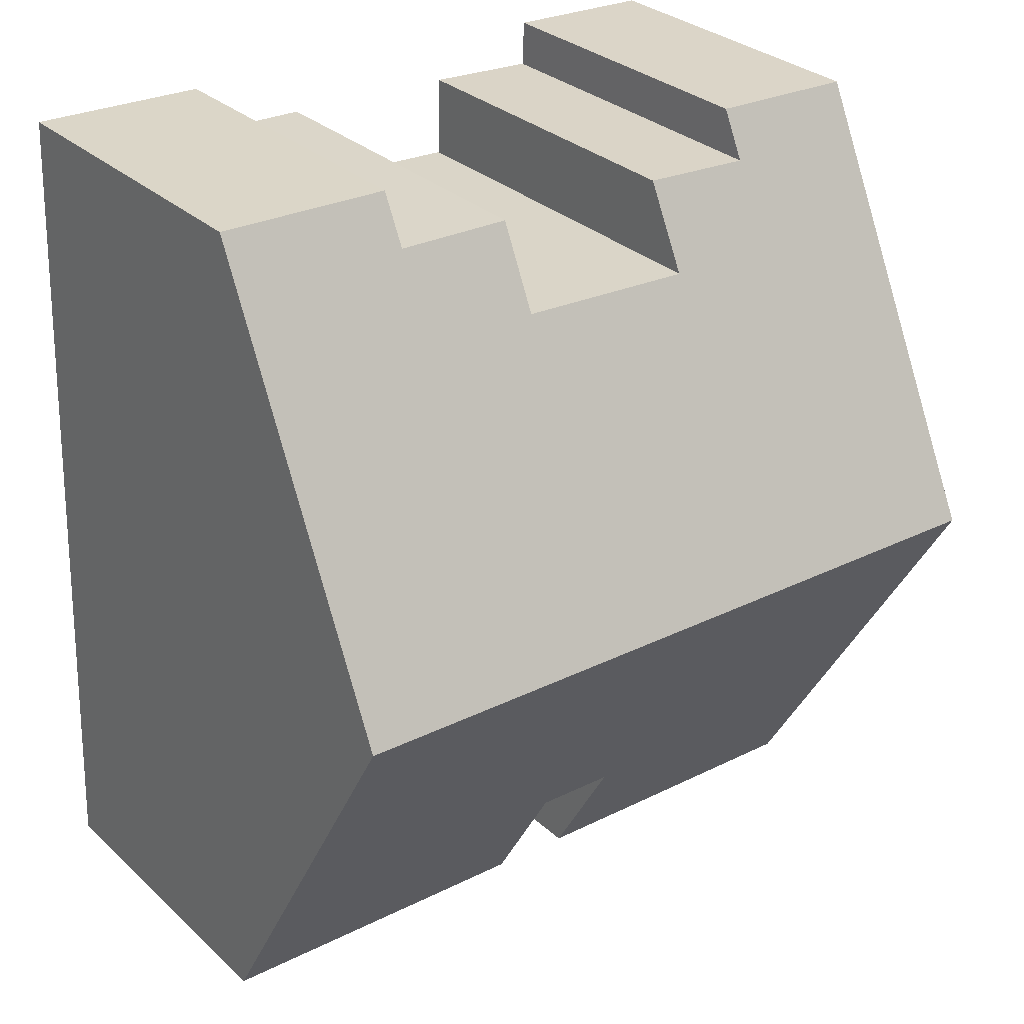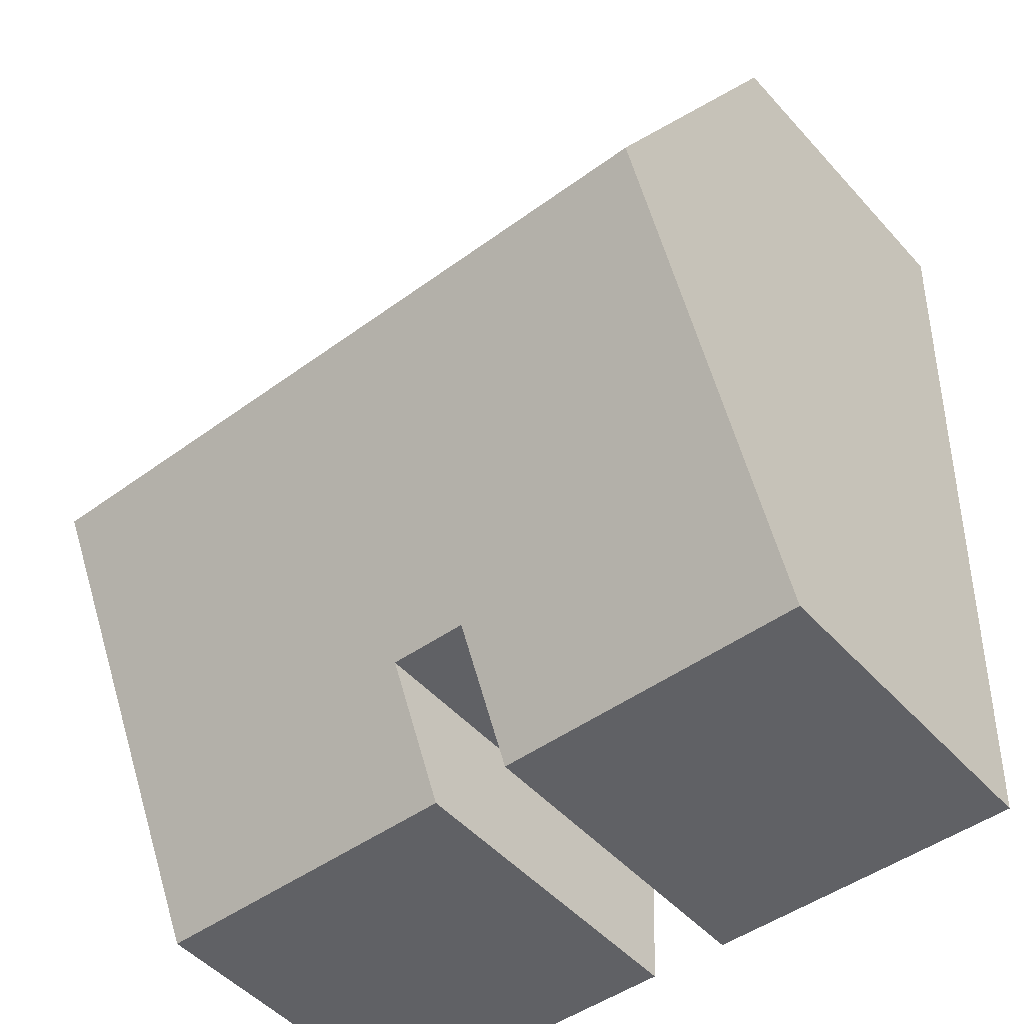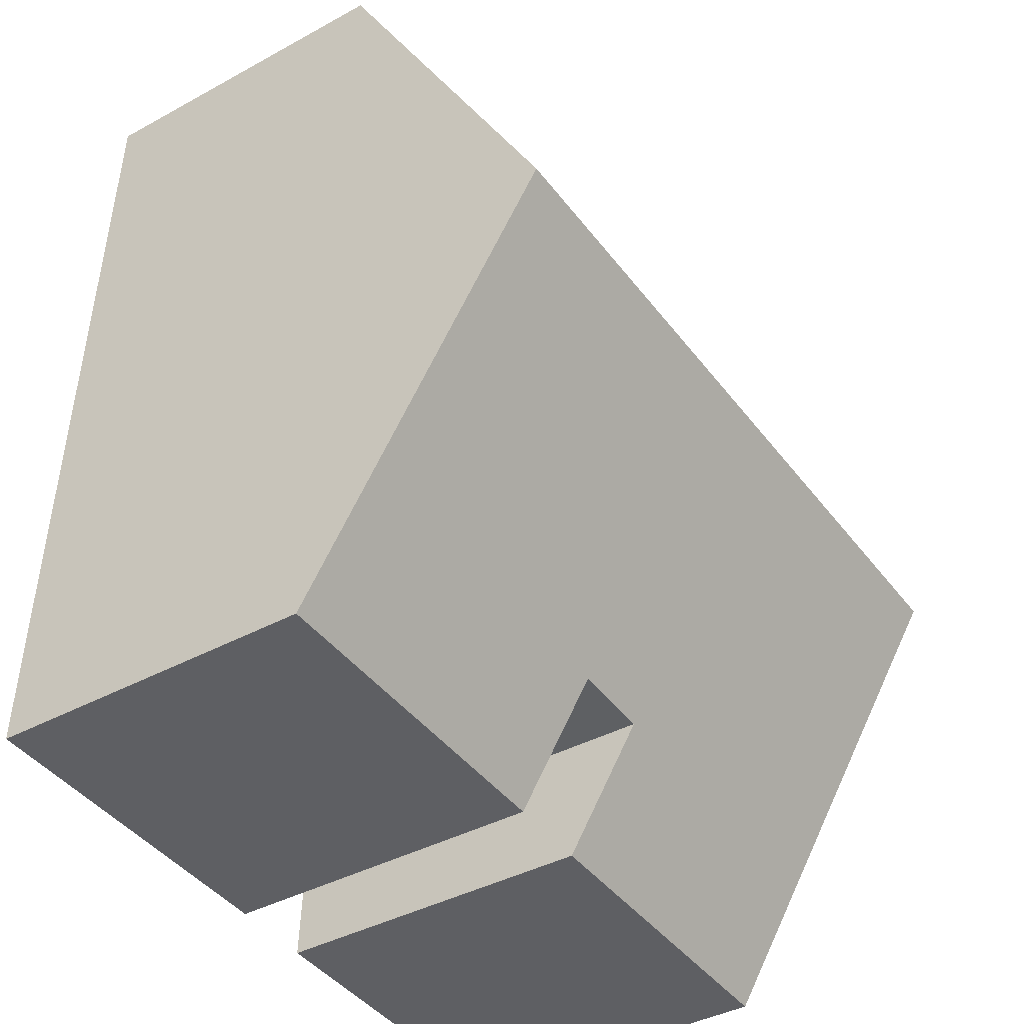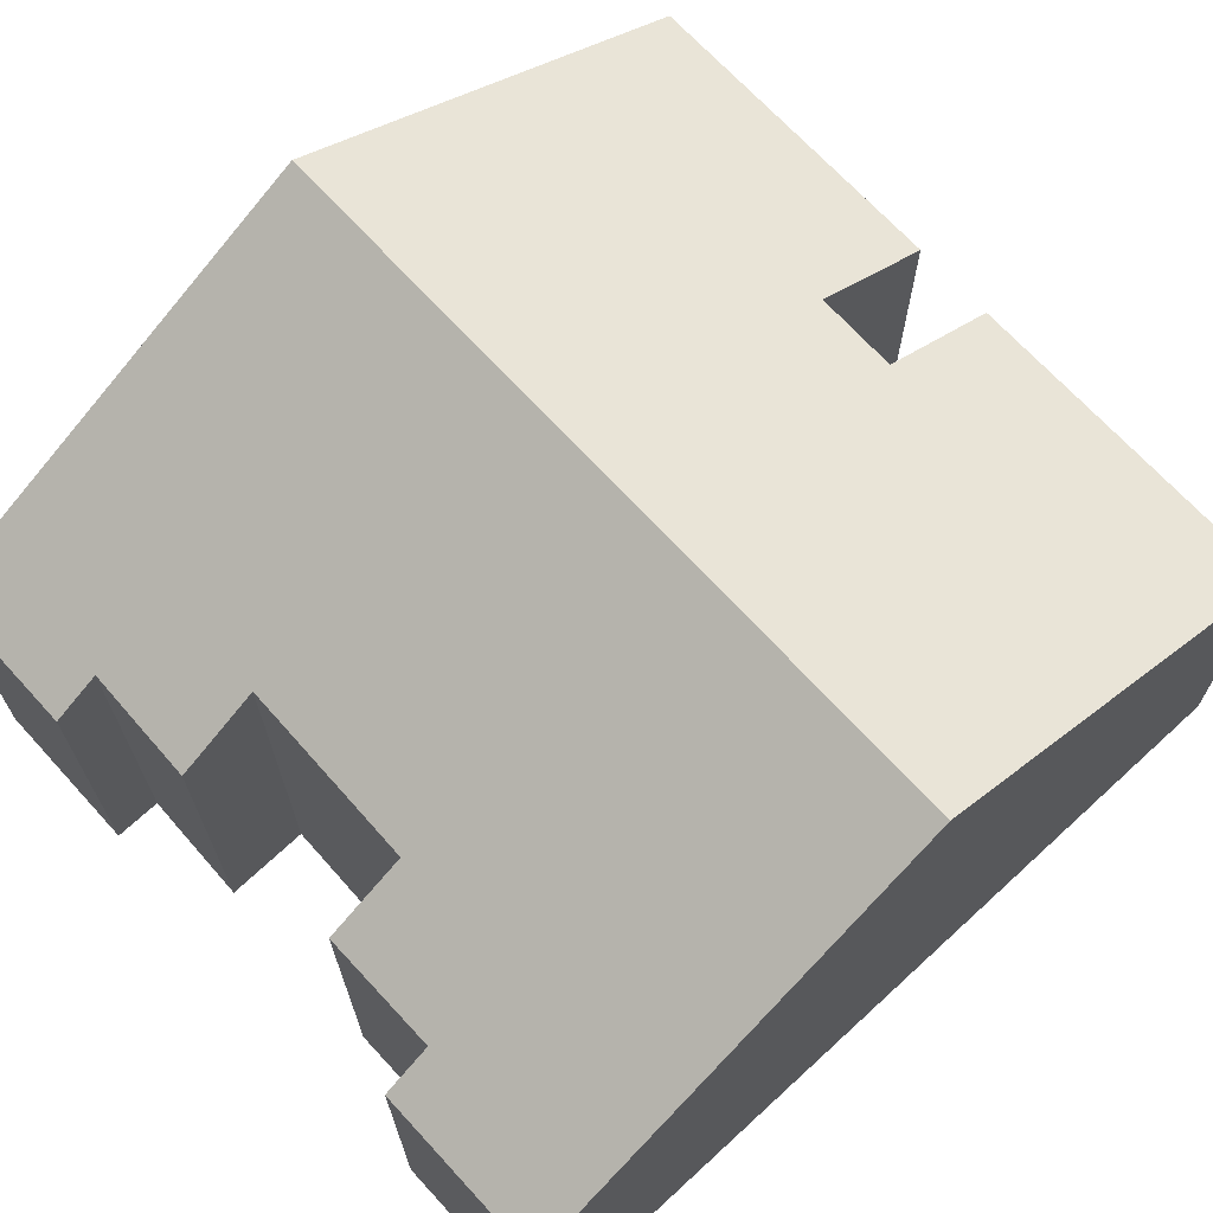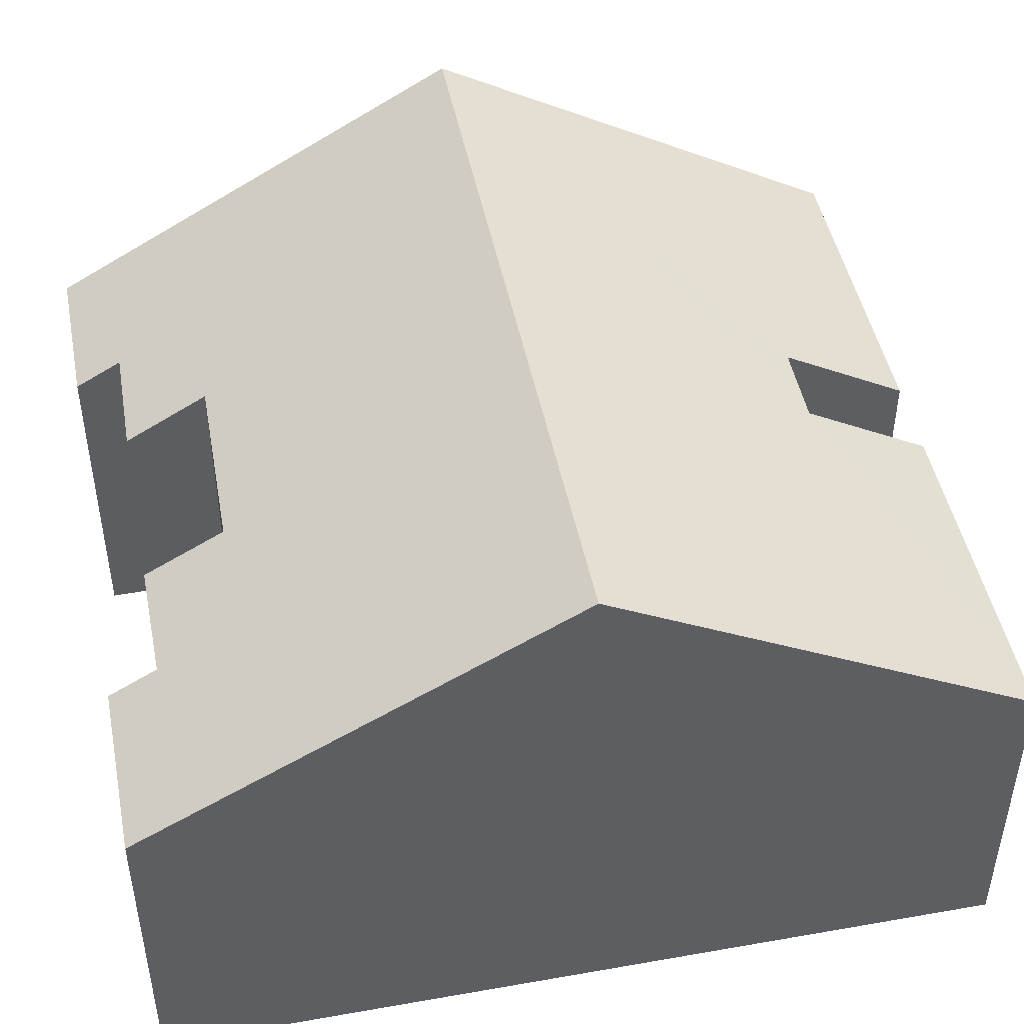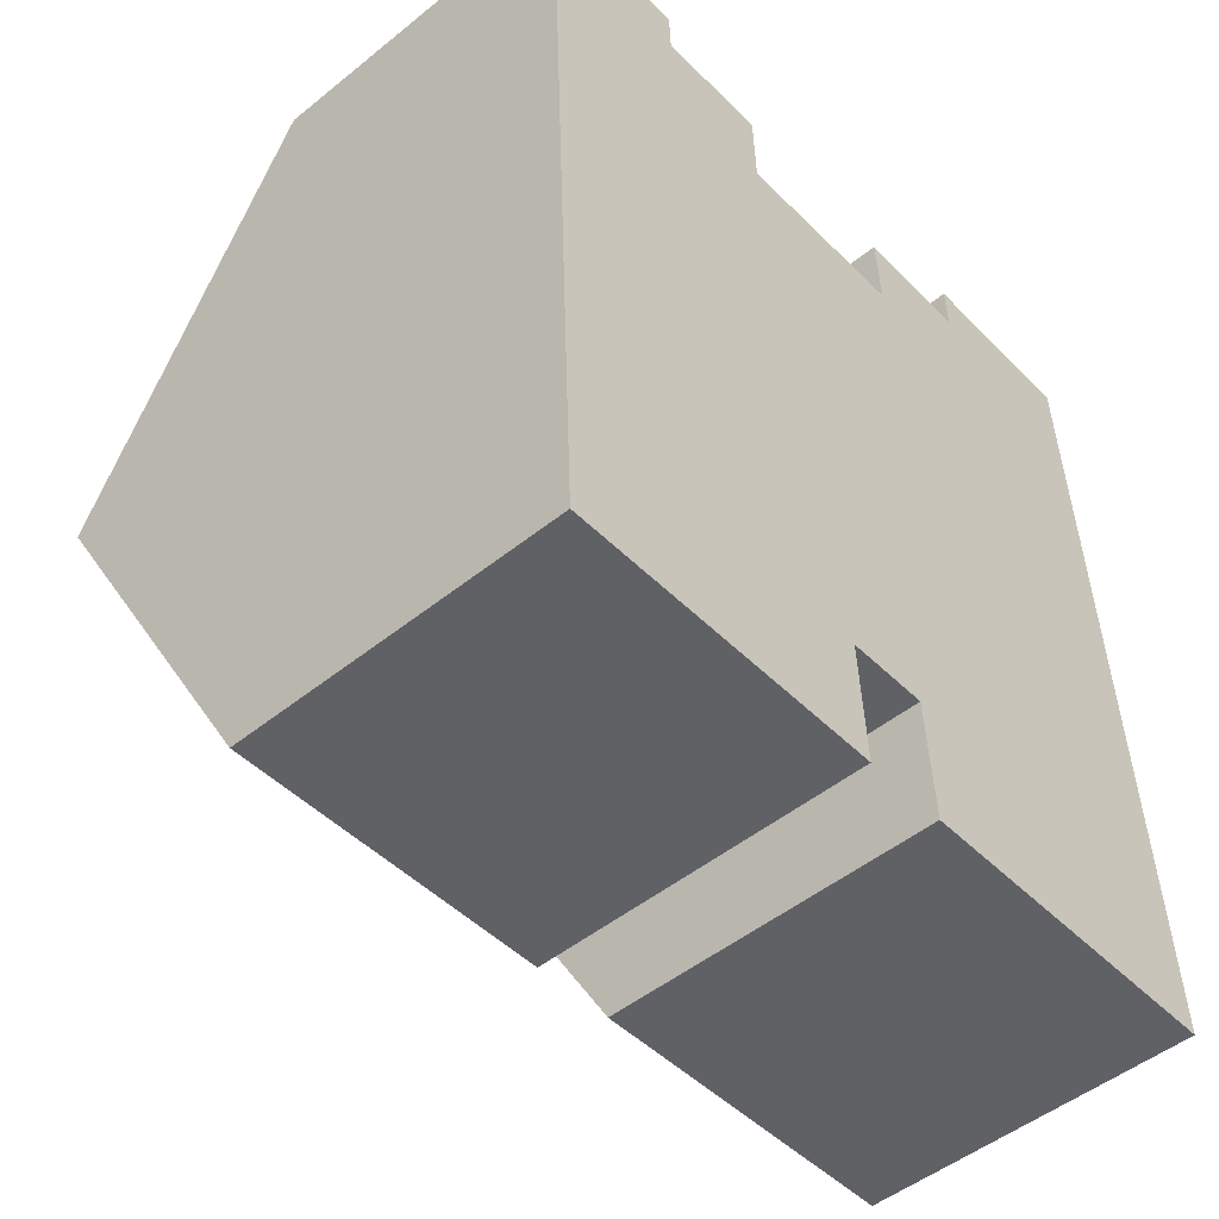
<metadata>
{"format":"obj","ext":"obj","renderer":"f3d","projection":"perspective","resolution":1024,"background":"white","views":[{"elev":30.7,"azim":142.1,"up":"+Z"},{"elev":-49.7,"azim":-139.9,"up":"+Z"},{"elev":-39.9,"azim":124.1,"up":"+Z"},{"elev":68.9,"azim":45.2,"up":"+Y"},{"elev":46.8,"azim":76.5,"up":"+Y"},{"elev":-50.0,"azim":-48.5,"up":"+Z"}]}
</metadata>
<code>
v  16.76 7.034 -17.26
v  0.366 12.03 -8.939
v  16.41 12.03 -8.276
v  9.359 8.535 -14.86
v  9.691 7.031 -17.56
v  9.49 7.031 -17.56
v  7.591 8.524 -14.95
v  0.734 7.02 -17.95
v  7.367 7.019 -17.67
v  7.713 7.019 -17.66
v  16.06 7.025 0.722
v  12.33 7.592 -0.452
v  12.31 7.02 0.577
v  9.847 8.533 -2.249
v  3.343 7.055 0.145
v  0 7.059 4.322e-16
v  3.378 7.612 -0.856
v  5.844 7.581 -0.699
v  5.889 8.567 -2.474
v  9.78 7.583 -0.541
v  3.378 5.241e-17 -0.856
v  3.343 -8.879e-18 0.145
v  5.889 1.515e-16 -2.474
v  5.844 4.28e-17 -0.699
v  16.06 -4.421e-17 0.722
v  16.41 5.068e-16 -8.276
v  16.76 1.057e-15 -17.26
v  7.591 9.157e-16 -14.95
v  7.713 1.081e-15 -17.66
v  9.847 1.377e-16 -2.249
v  12.33 2.768e-17 -0.452
v  9.78 3.313e-17 -0.541
v  12.31 -3.533e-17 0.577
v  0 0 0
v  9.359 9.1e-16 -14.86
v  9.49 1.075e-15 -17.56
v  0.734 1.099e-15 -17.95
v  0.366 5.474e-16 -8.939
v  9.691 1.075e-15 -17.56
v  7.367 1.082e-15 -17.67
g defaultobject
f 1 2 3
f 2 1 4
f 4 1 5
f 4 5 6
f 2 7 8
f 7 2 4
f 8 7 9
f 9 7 10
f 11 12 13
f 12 11 14
f 14 11 2
f 2 11 3
f 15 2 16
f 2 15 17
f 2 17 18
f 2 18 19
f 2 19 14
f 14 20 12
f 15 21 17
f 21 15 22
f 18 23 19
f 23 18 24
f 25 3 11
f 3 25 1
f 1 25 26
f 1 26 27
f 28 10 7
f 10 28 29
f 21 18 17
f 18 21 24
f 23 14 19
f 14 23 30
f 20 31 12
f 31 20 32
f 13 25 11
f 25 13 33
f 34 15 16
f 15 34 22
f 30 20 14
f 20 30 32
f 31 13 12
f 13 31 33
f 6 35 4
f 35 6 36
f 37 2 8
f 2 37 16
f 16 37 38
f 16 38 34
f 27 5 1
f 5 27 39
f 5 39 6
f 6 39 36
f 35 7 4
f 7 35 28
f 29 9 10
f 9 29 8
f 8 29 37
f 37 29 40
f 26 30 23
f 30 26 25
f 30 25 31
f 30 31 32
f 31 25 33
f 40 38 37
f 38 40 29
f 38 29 28
f 38 28 35
f 39 35 36
f 35 39 27
f 35 27 26
f 35 26 38
f 38 26 34
f 34 26 23
f 34 23 21
f 21 23 24
f 22 34 21

</code>
